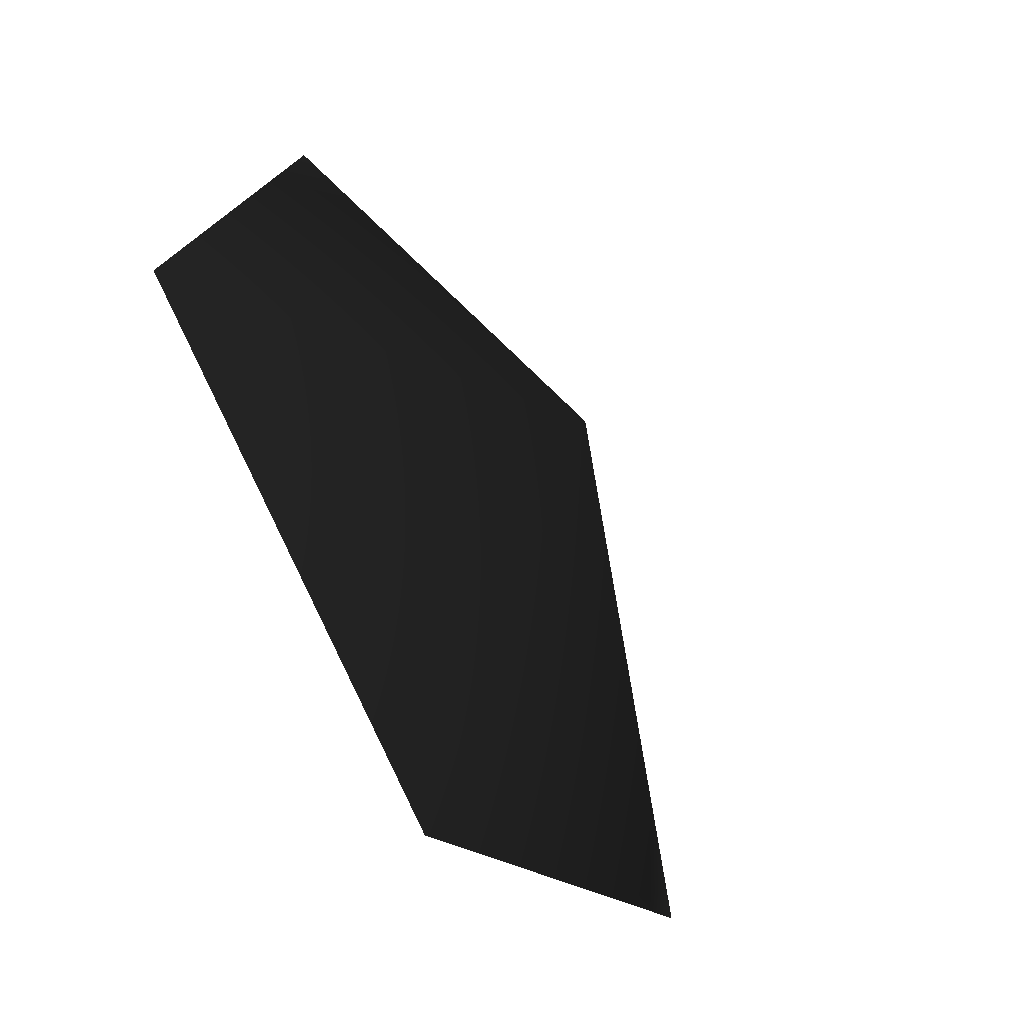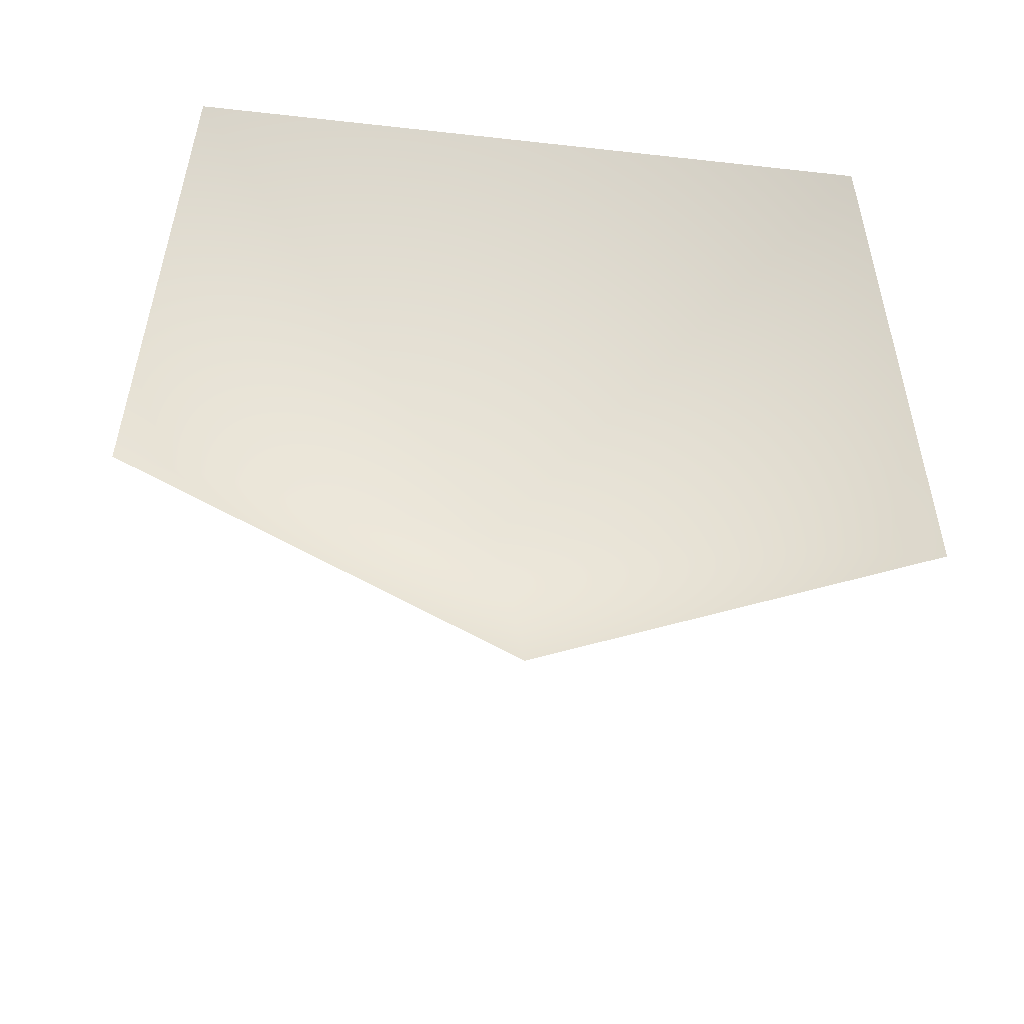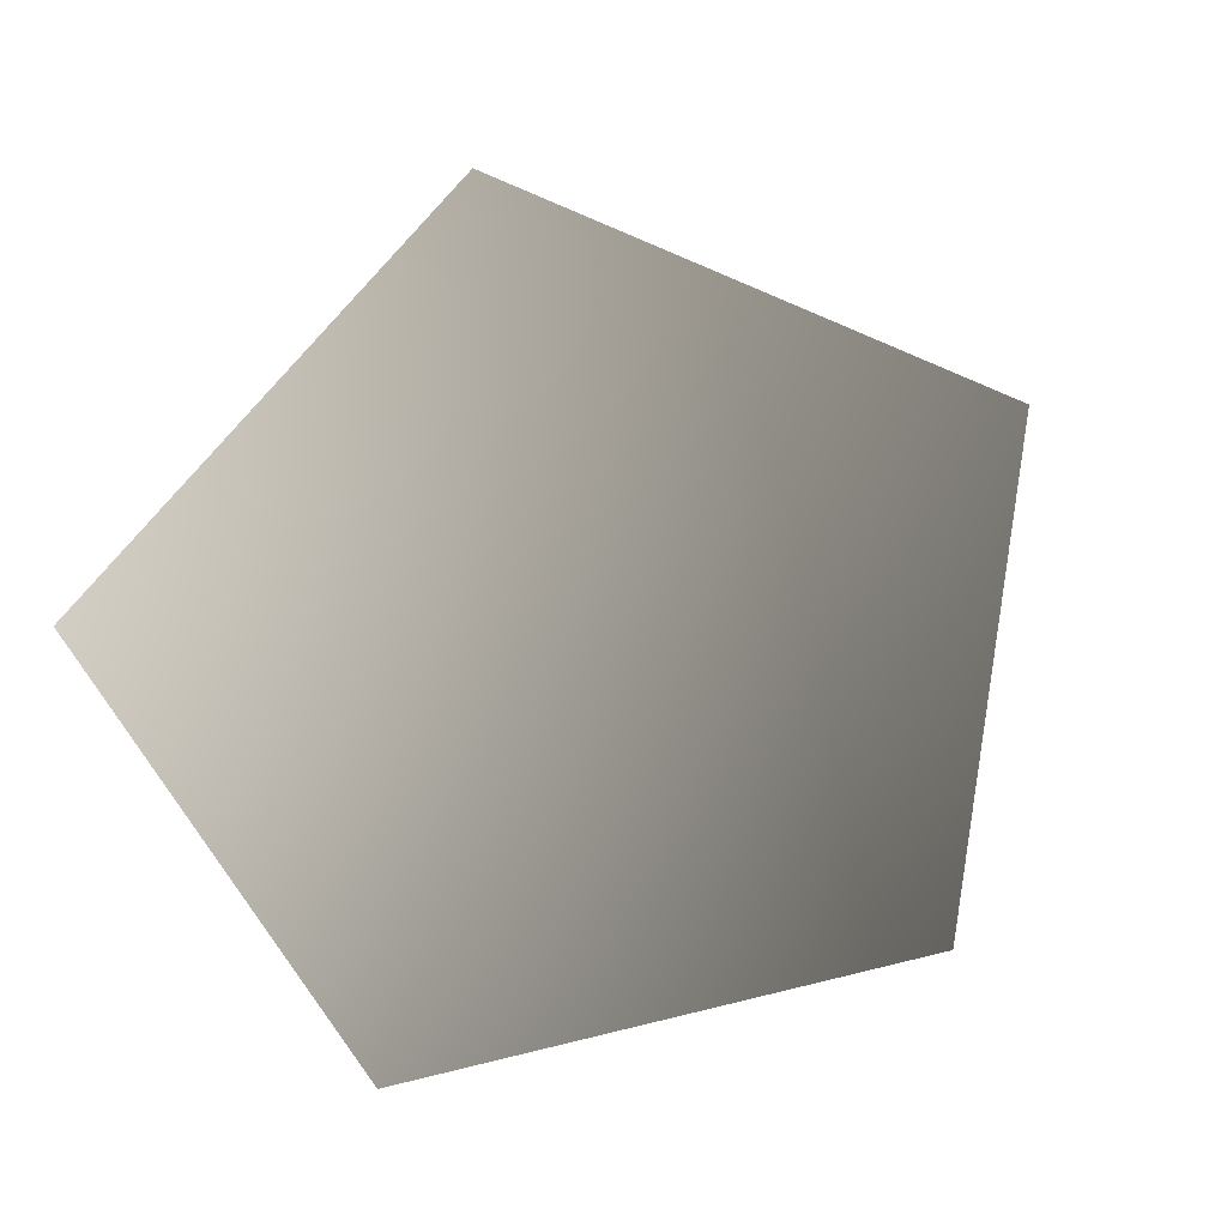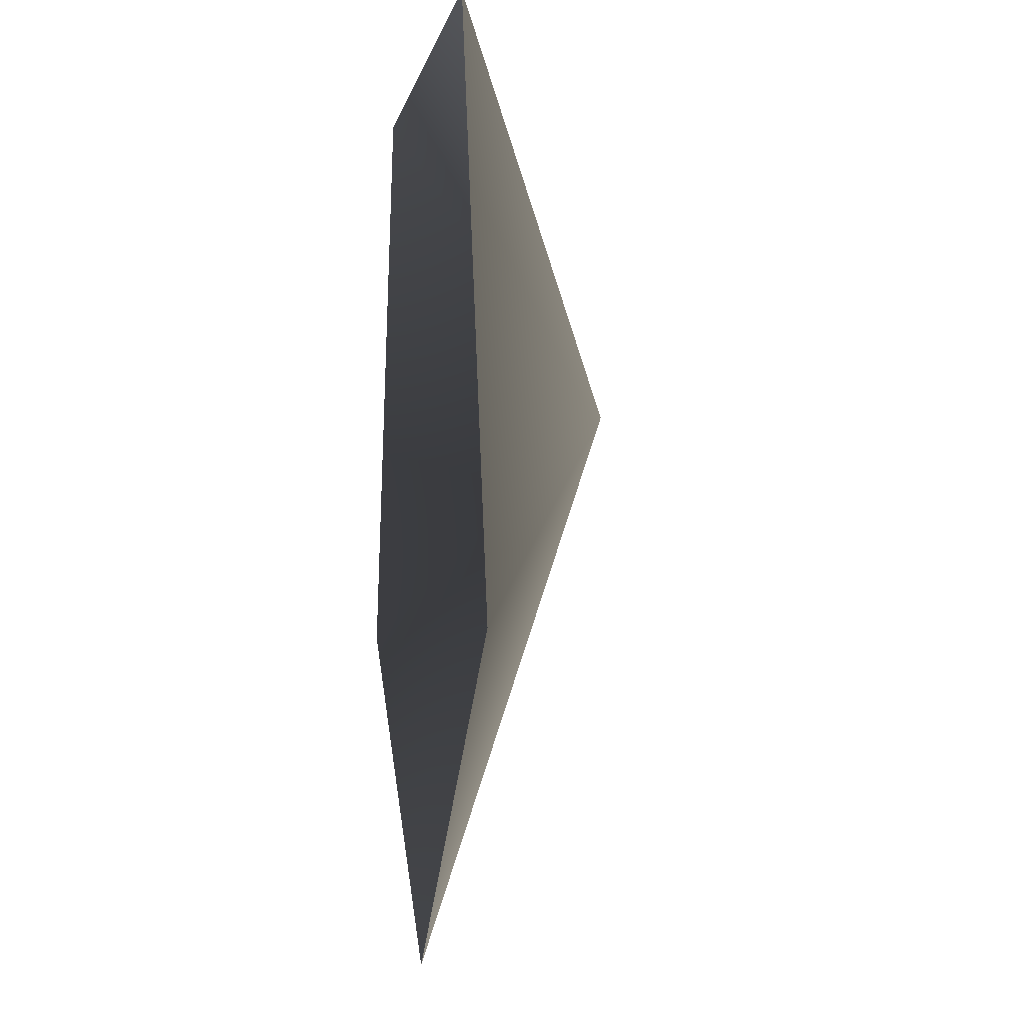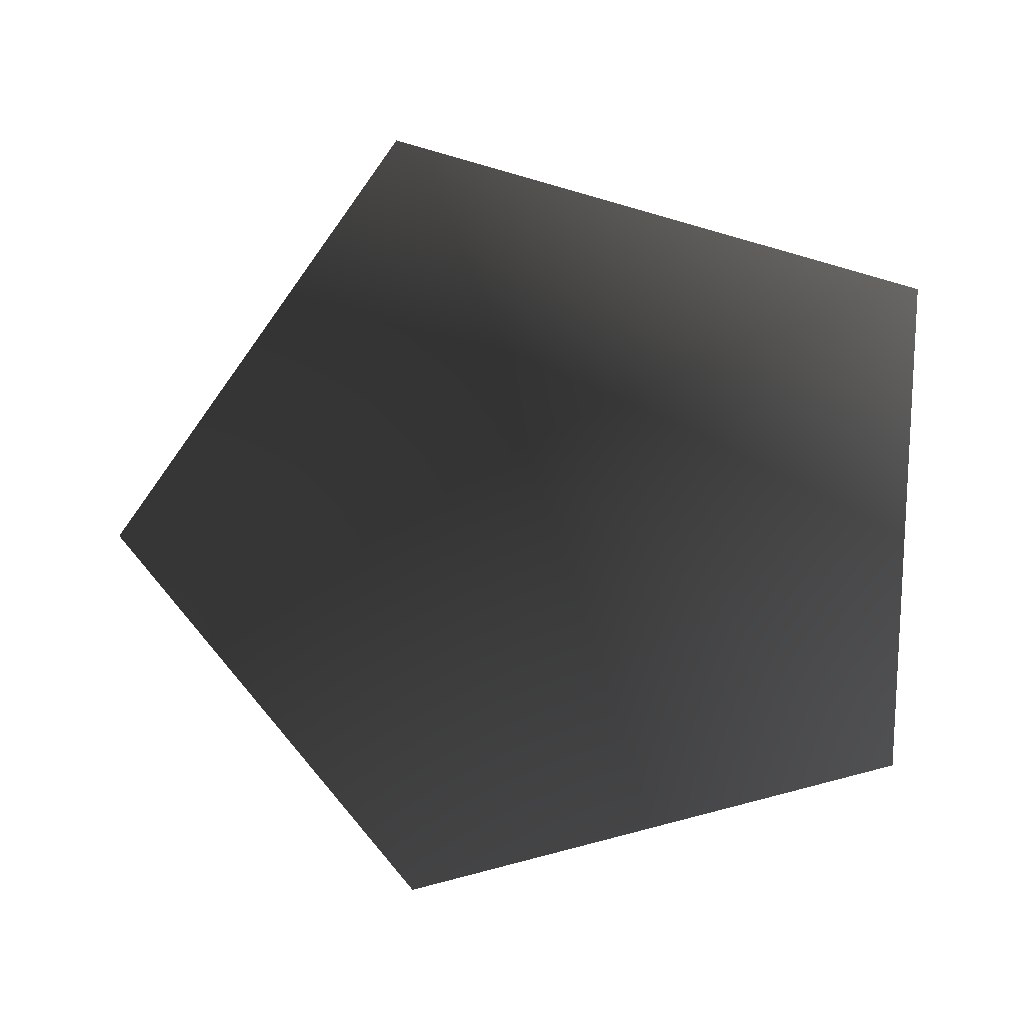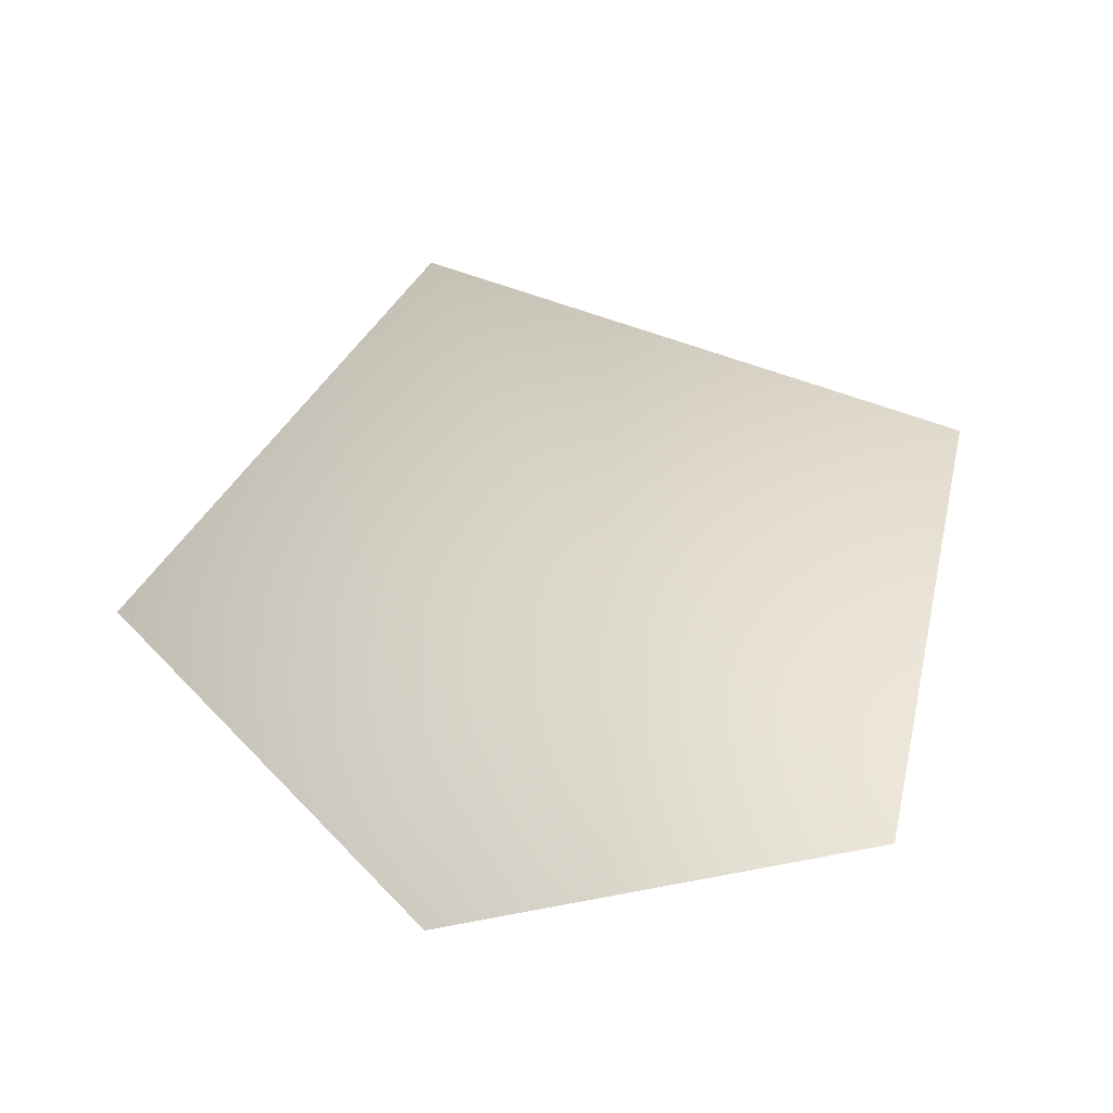
<metadata>
{"format":"obj","ext":"obj","renderer":"f3d","projection":"perspective","resolution":1024,"background":"white","views":[{"elev":-58.5,"azim":-57.1,"up":"+Y"},{"elev":56.3,"azim":8.2,"up":"+Y"},{"elev":-73.0,"azim":-58.9,"up":"+Z"},{"elev":-3.5,"azim":-98.9,"up":"+Y"},{"elev":-72.7,"azim":90.3,"up":"+Z"},{"elev":-50.3,"azim":15.4,"up":"+Z"}]}
</metadata>
<code>
v -1.788 -0.4877 -2.473
v -0.006091 0.3824 -1.752
v 0.007745 -1.788 -2.473
v -1.148 1.788 -2.473
v 1.127 1.788 -2.473
v 1.788 -0.4876 -2.473
g Plant.062_34533_372
f 1 3 2
f 2 4 1
f 4 2 5
f 5 2 6
f 2 3 6

</code>
